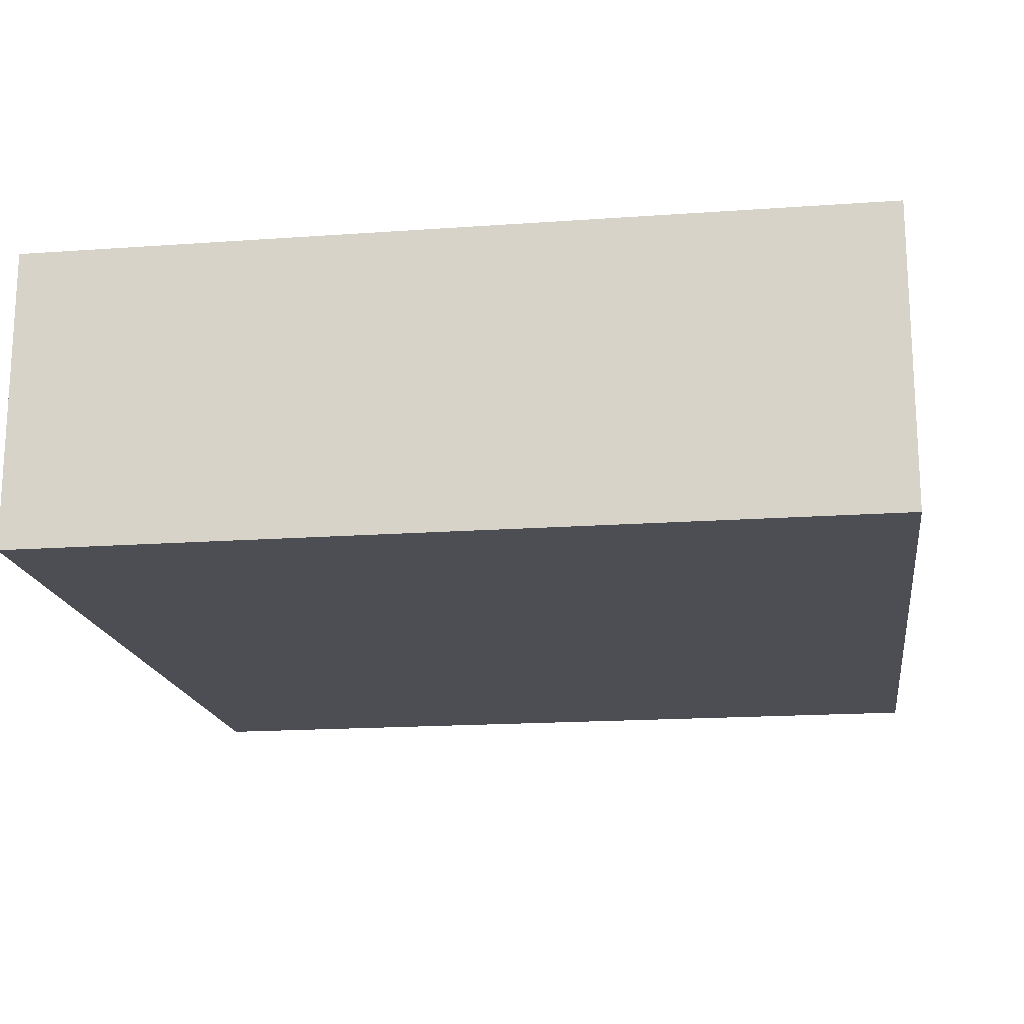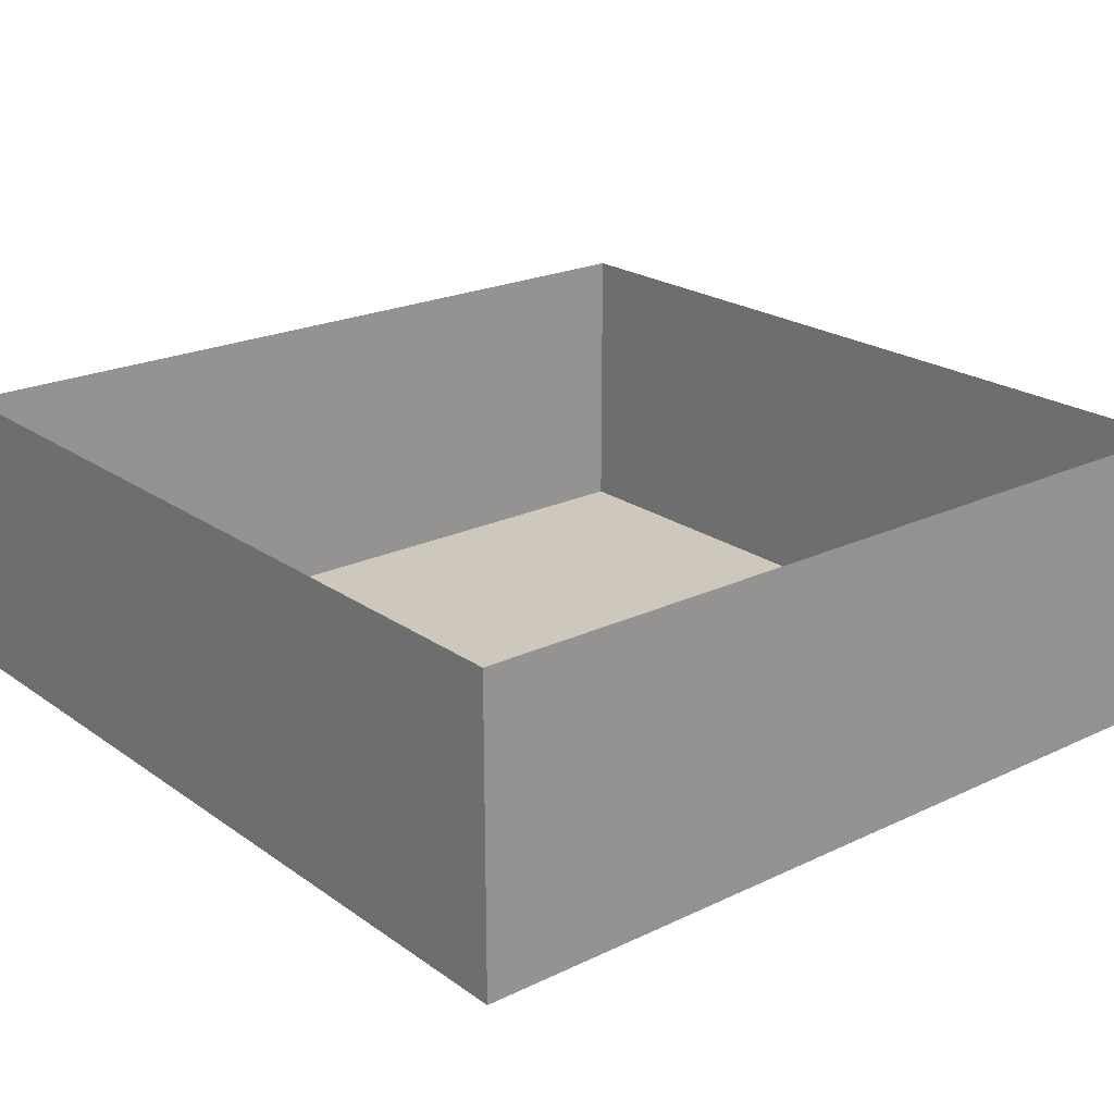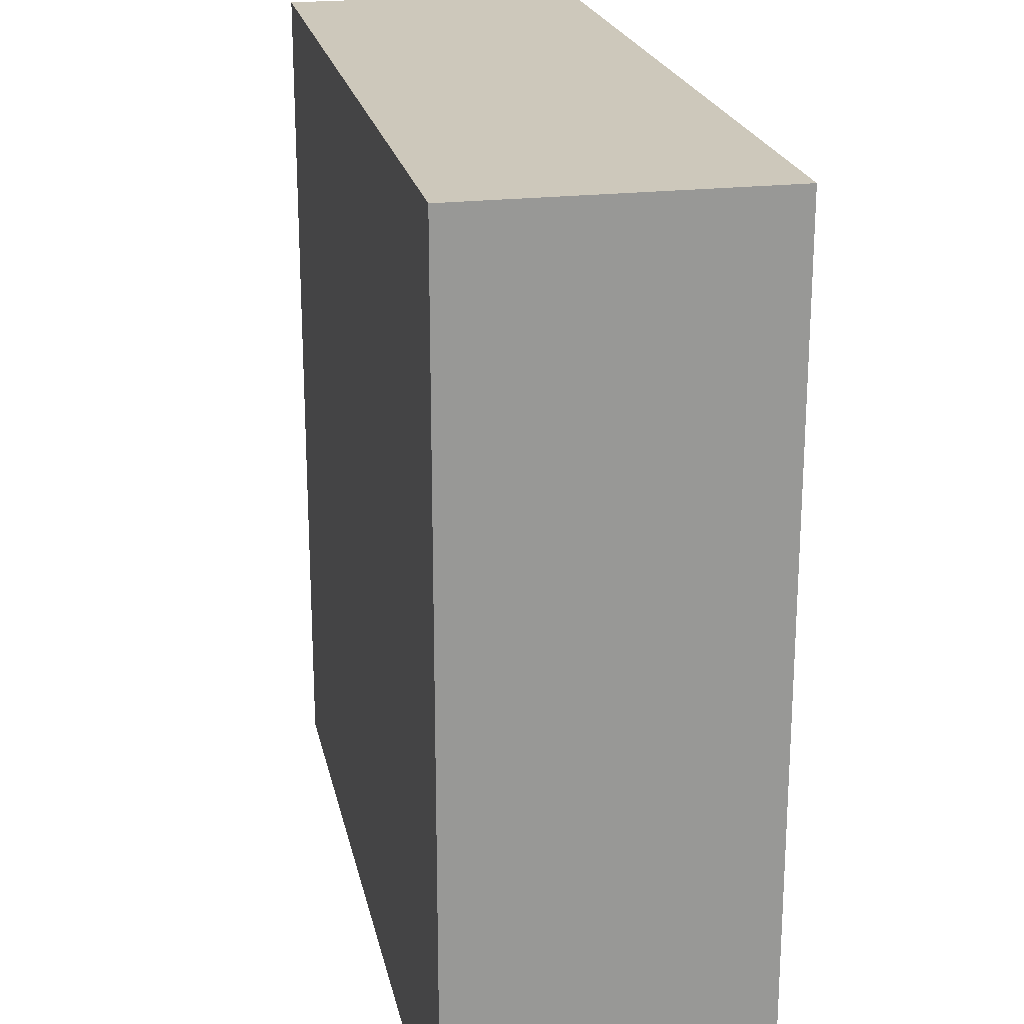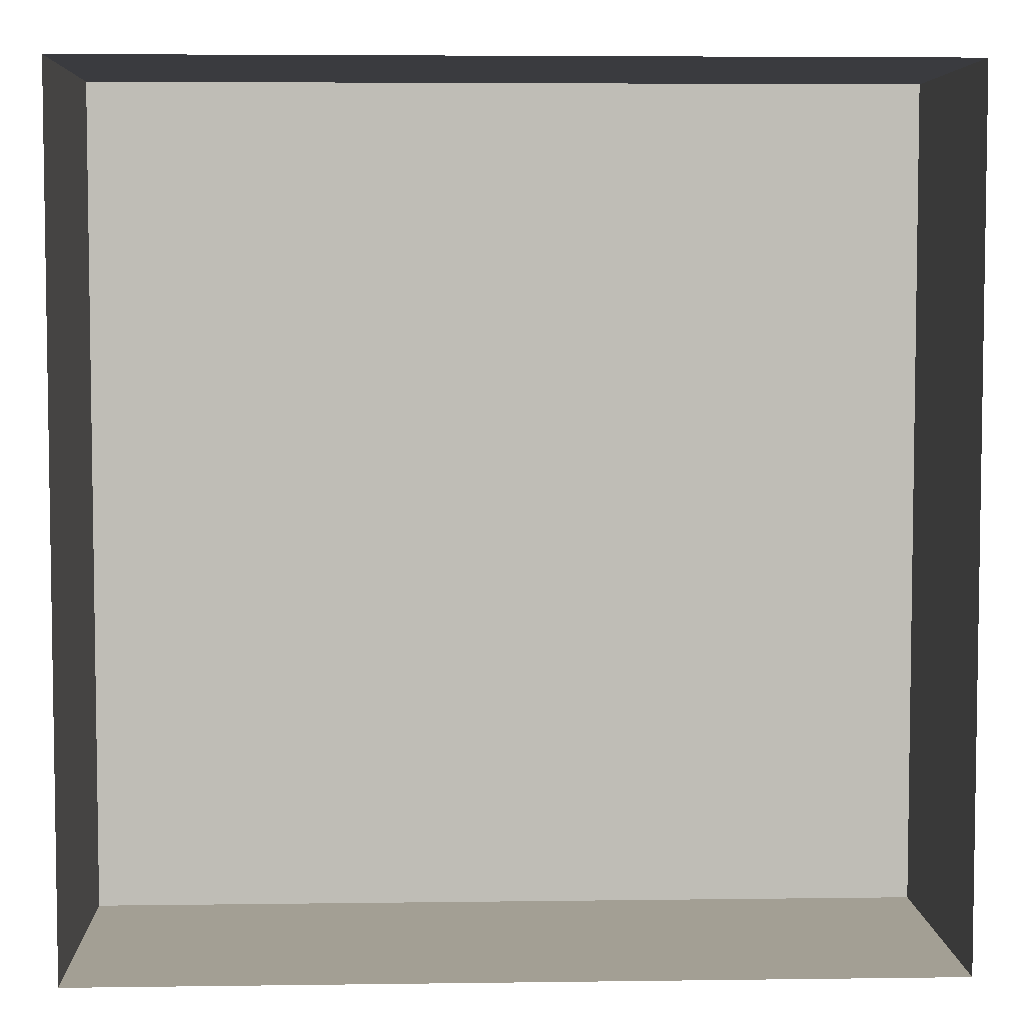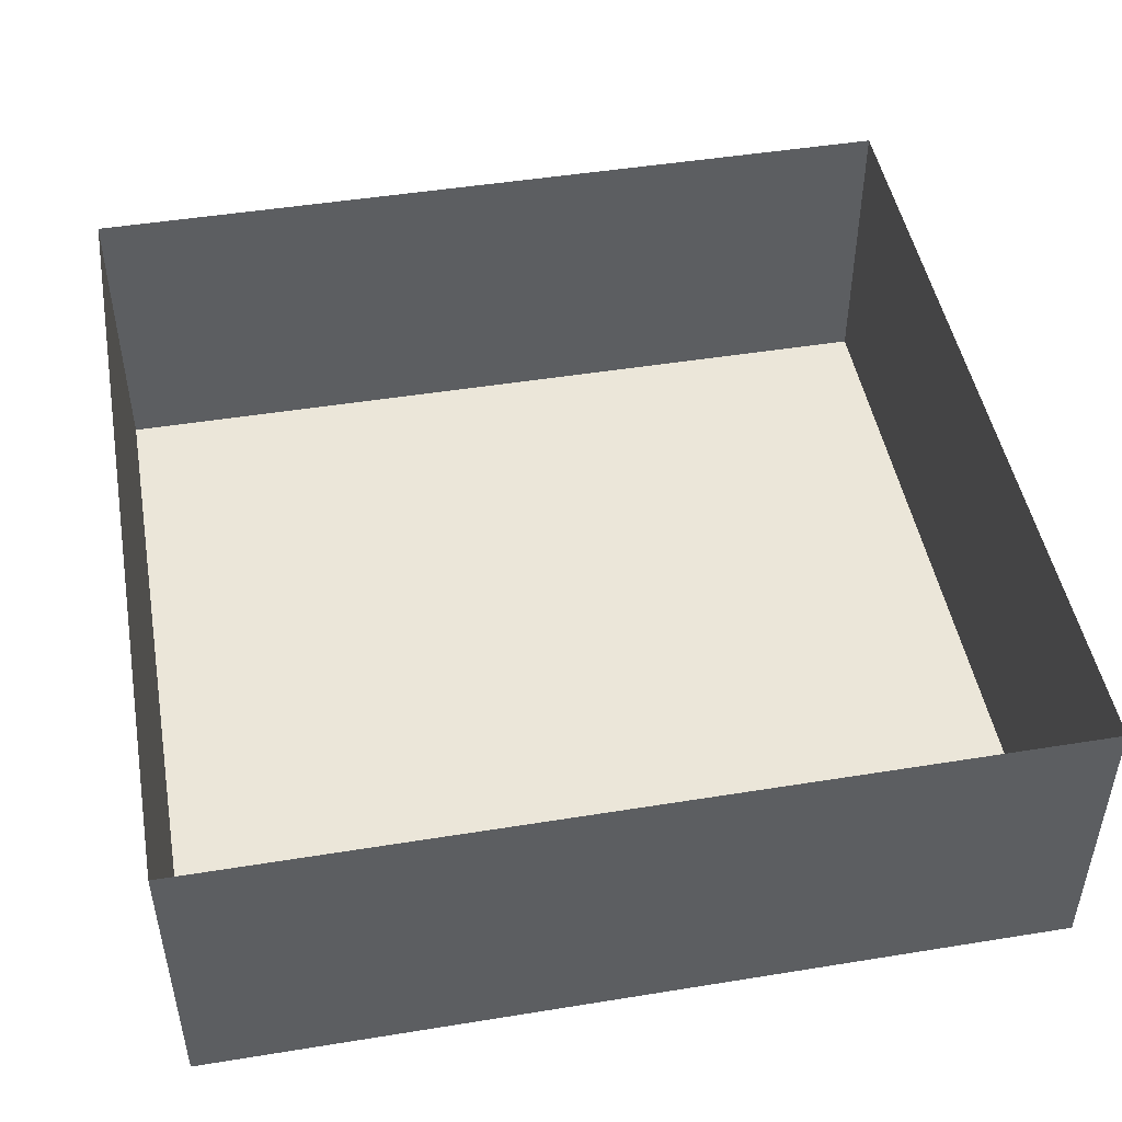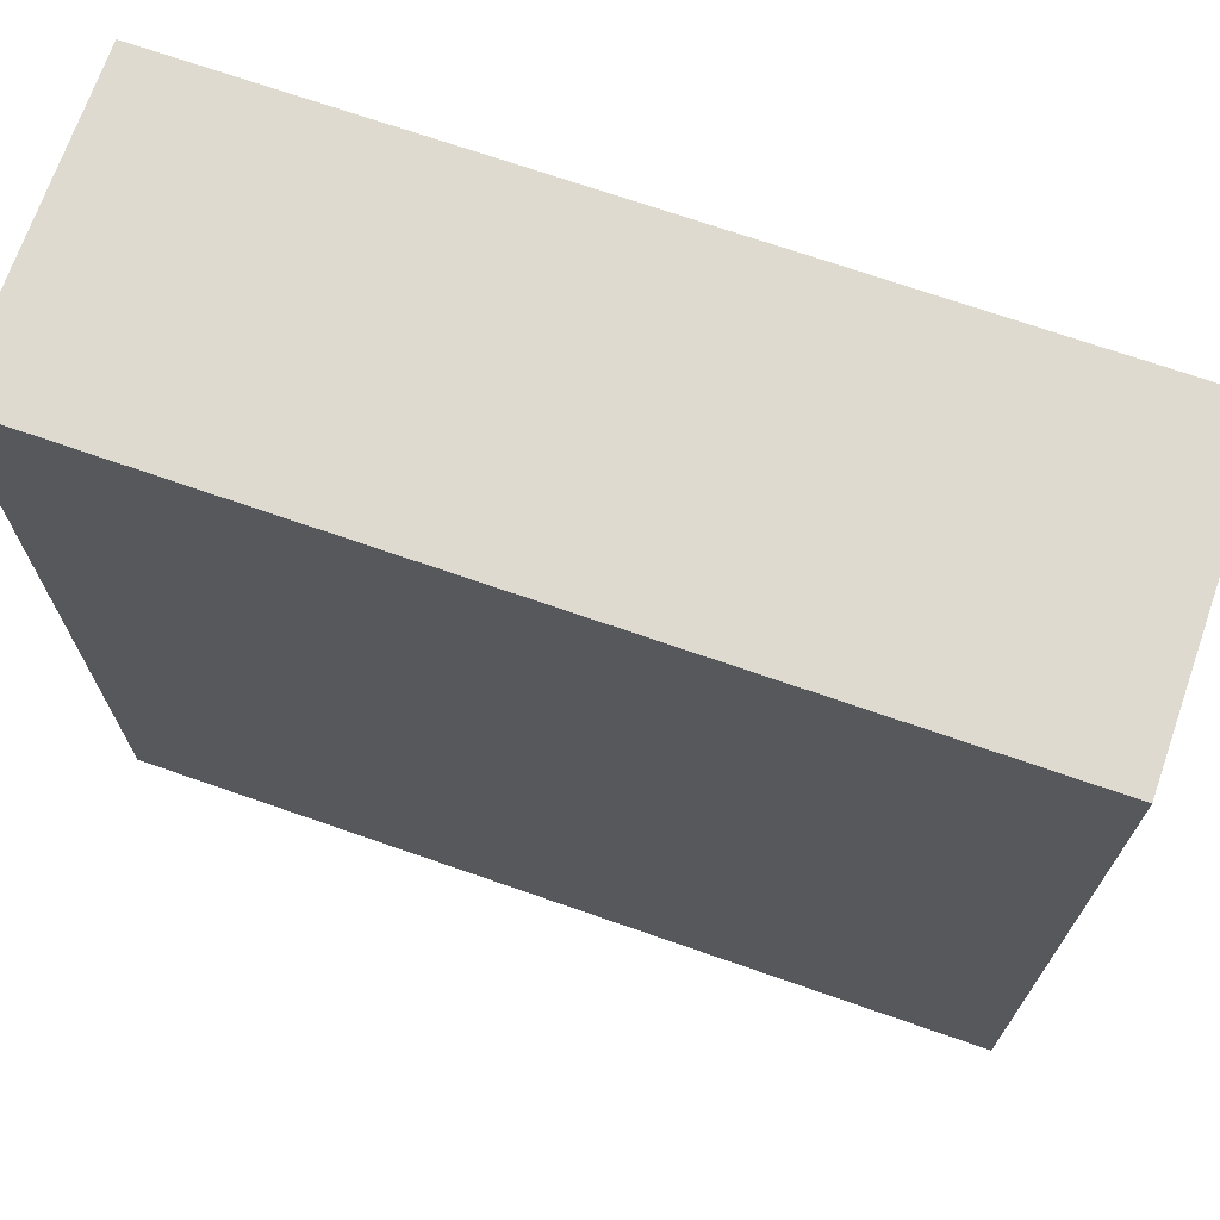
<metadata>
{"format":"obj","ext":"obj","renderer":"f3d","projection":"perspective","resolution":1024,"background":"white","views":[{"elev":-17.4,"azim":-171.9,"up":"+Y"},{"elev":22.0,"azim":140.4,"up":"+Y"},{"elev":21.8,"azim":78.4,"up":"+Z"},{"elev":5.3,"azim":177.6,"up":"+Z"},{"elev":47.8,"azim":-10.3,"up":"+Y"},{"elev":70.7,"azim":19.2,"up":"+Z"}]}
</metadata>
<code>
o Plane
v 35.51 10.46 -35.51
v -35.51 10.46 -35.51
v 35.51 10.46 35.51
v -35.51 10.46 35.51
v 35.51 35.62 35.51
v 35.51 35.62 -35.51
v -35.51 35.62 -35.51
v -35.51 35.62 35.51
f 4 8 5 3
f 1 6 7 2
f 2 7 8 4
f 3 5 6 1
f 1 2 4 3

</code>
